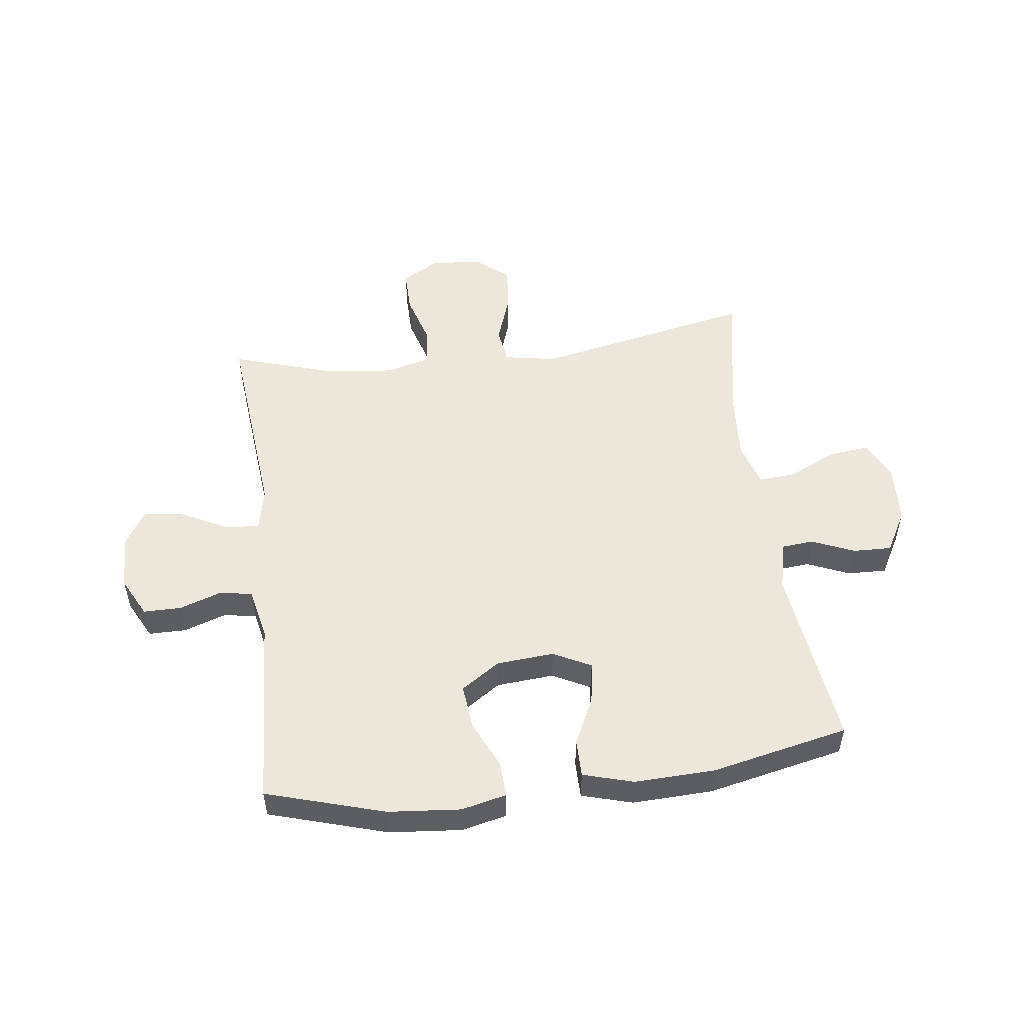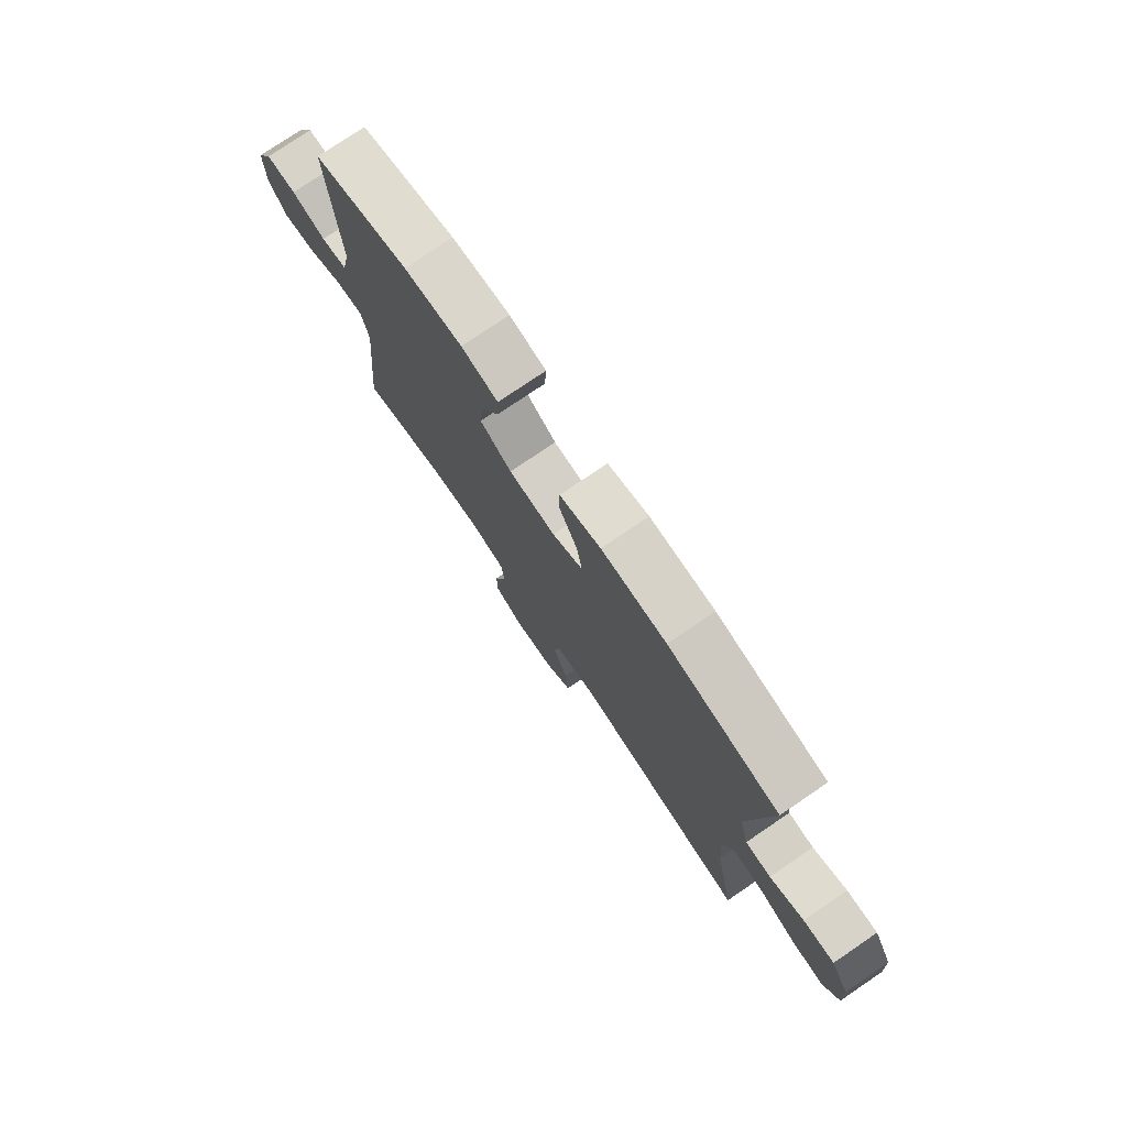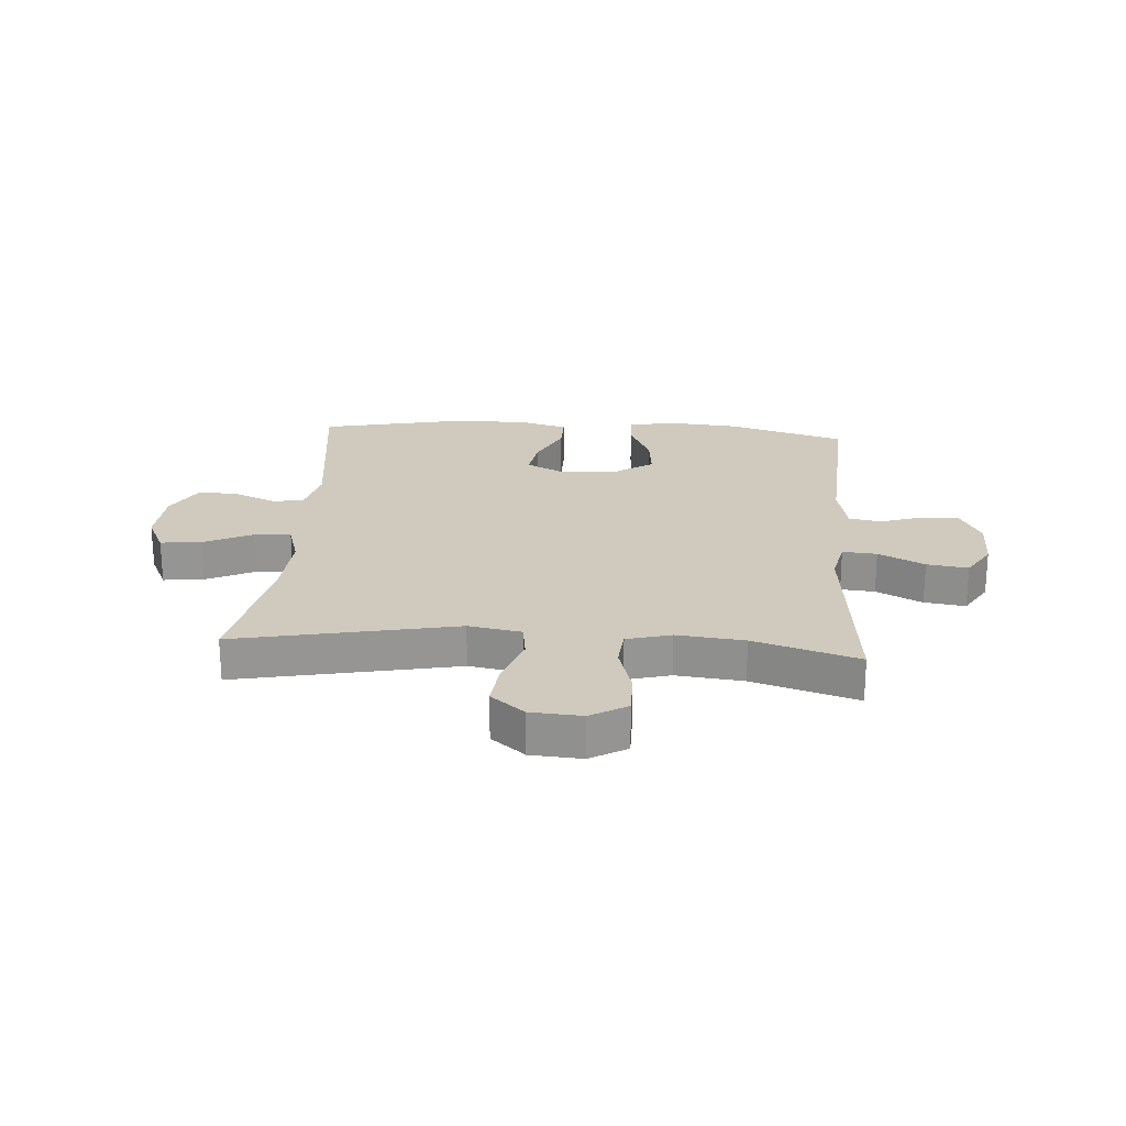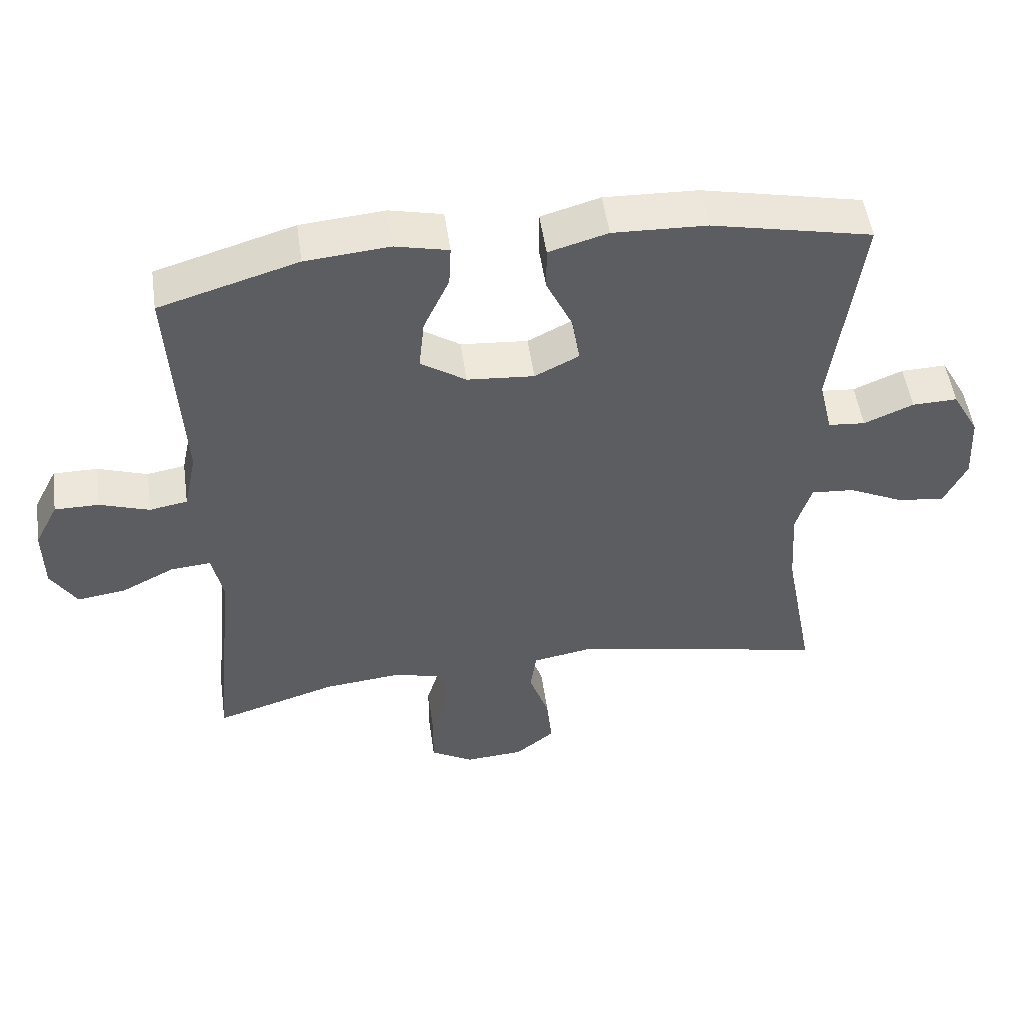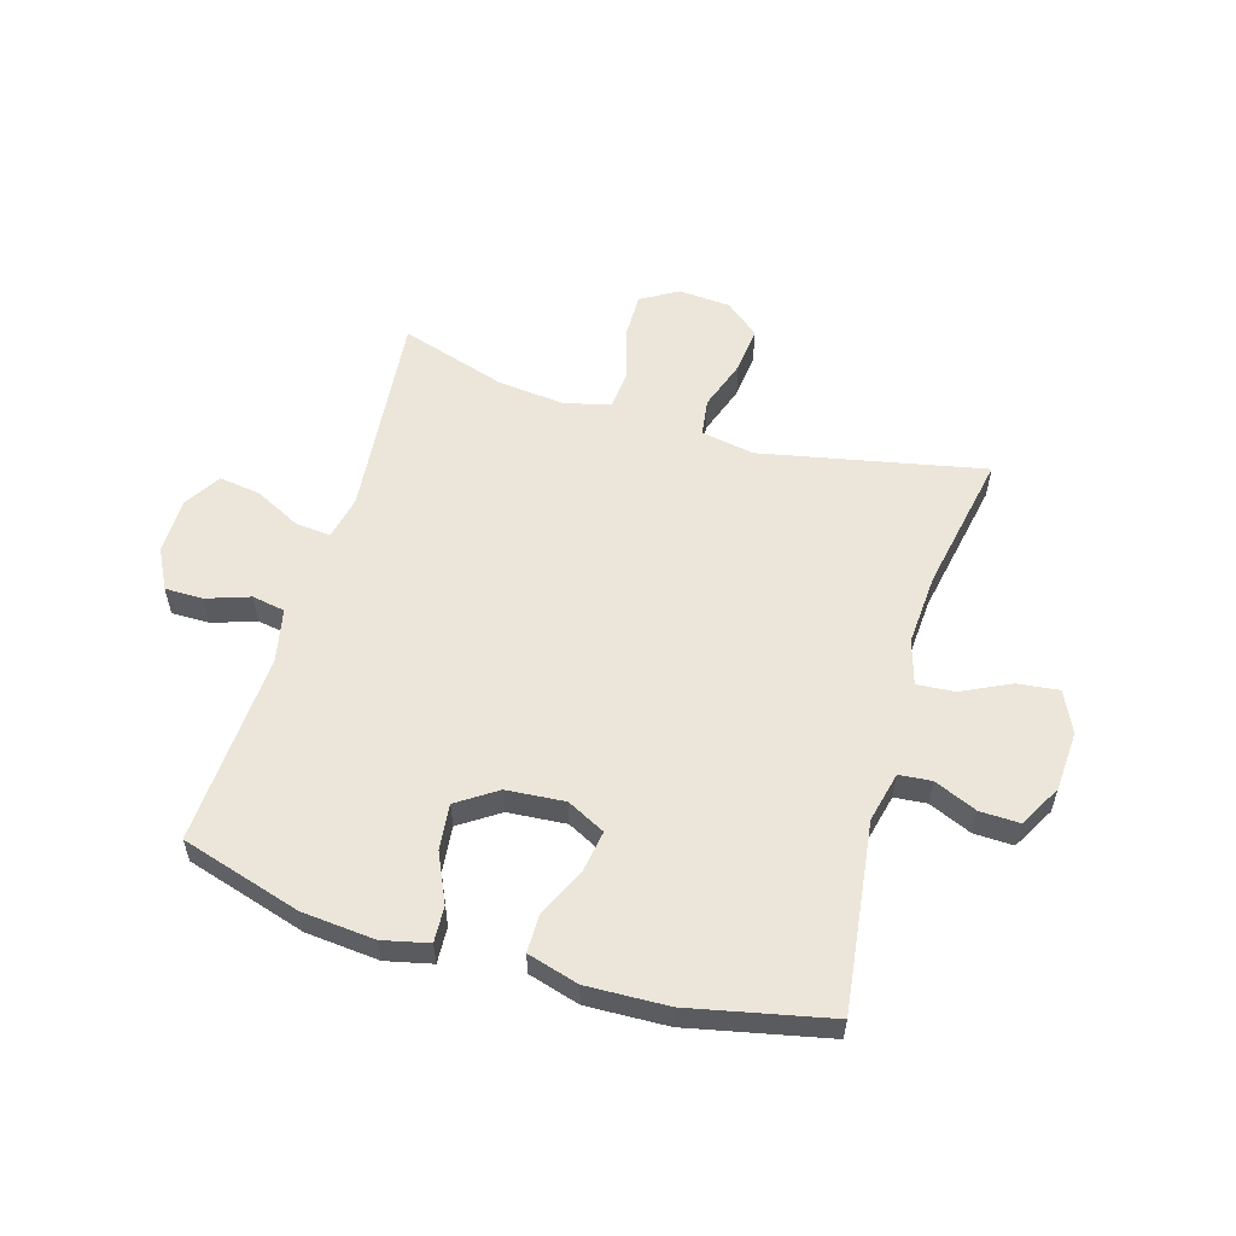
<metadata>
{"format":"obj","ext":"obj","renderer":"f3d","projection":"perspective","resolution":1024,"background":"white","views":[{"elev":51.8,"azim":-7.2,"up":"+Y"},{"elev":77.0,"azim":55.8,"up":"+Z"},{"elev":22.9,"azim":-175.8,"up":"+Y"},{"elev":51.4,"azim":-8.1,"up":"+Z"},{"elev":56.9,"azim":16.5,"up":"+Y"}]}
</metadata>
<code>
v 0.5 0.07 -0.5
v 0.122 0.07 -0.422
v 0.031 0.07 -0.438
v 0.022 0.07 -0.501
v 0.052 0.07 -0.588
v 0.06 0.07 -0.667
v 0.002 0.07 -0.714
v -0.086 0.07 -0.72
v -0.149 0.07 -0.683
v -0.148 0.07 -0.608
v -0.122 0.07 -0.52
v -0.128 0.07 -0.453
v -0.204 0.07 -0.432
v -0.32 0.07 -0.444
v -0.5 0.07 -0.5
v -0.466 0.07 -0.148
v -0.482 0.07 -0.073
v -0.541 0.07 -0.078
v -0.62 0.07 -0.118
v -0.691 0.07 -0.128
v -0.729 0.07 -0.066
v -0.73 0.07 0.029
v -0.695 0.07 0.097
v -0.63 0.07 0.097
v -0.557 0.07 0.072
v -0.501 0.07 0.082
v -0.482 0.07 0.172
v -0.5 0.07 0.5
v -0.296 0.07 0.561
v -0.172 0.07 0.572
v -0.094 0.07 0.554
v -0.097 0.07 0.493
v -0.135 0.07 0.41
v -0.143 0.07 0.333
v -0.076 0.07 0.288
v 0.023 0.07 0.28
v 0.088 0.07 0.313
v 0.077 0.07 0.383
v 0.038 0.07 0.466
v 0.038 0.07 0.531
v 0.125 0.07 0.556
v 0.263 0.07 0.551
v 0.5 0.07 0.5
v 0.459 0.07 0.182
v 0.479 0.07 0.097
v 0.534 0.07 0.092
v 0.607 0.07 0.123
v 0.674 0.07 0.125
v 0.714 0.07 0.053
v 0.72 0.07 -0.049
v 0.687 0.07 -0.118
v 0.617 0.07 -0.11
v 0.534 0.07 -0.07
v 0.47 0.07 -0.065
v 0.447 0.07 -0.141
v 0.455 0.07 -0.263
v 0.5 0 -0.5
v 0.122 0 -0.422
v 0.031 0 -0.438
v 0.022 0 -0.501
v 0.052 0 -0.588
v 0.06 0 -0.667
v 0.002 0 -0.714
v -0.086 0 -0.72
v -0.149 0 -0.683
v -0.148 0 -0.608
v -0.122 0 -0.52
v -0.128 0 -0.453
v -0.204 0 -0.432
v -0.32 0 -0.444
v -0.5 0 -0.5
v -0.466 0 -0.148
v -0.482 0 -0.073
v -0.541 0 -0.078
v -0.62 0 -0.118
v -0.691 0 -0.128
v -0.729 0 -0.066
v -0.73 0 0.029
v -0.695 0 0.097
v -0.63 0 0.097
v -0.557 0 0.072
v -0.501 0 0.082
v -0.482 0 0.172
v -0.5 0 0.5
v -0.296 0 0.561
v -0.172 0 0.572
v -0.094 0 0.554
v -0.097 0 0.493
v -0.135 0 0.41
v -0.143 0 0.333
v -0.076 0 0.288
v 0.023 0 0.28
v 0.088 0 0.313
v 0.077 0 0.383
v 0.038 0 0.466
v 0.038 0 0.531
v 0.125 0 0.556
v 0.263 0 0.551
v 0.5 0 0.5
v 0.459 0 0.182
v 0.479 0 0.097
v 0.534 0 0.092
v 0.607 0 0.123
v 0.674 0 0.125
v 0.714 0 0.053
v 0.72 0 -0.049
v 0.687 0 -0.118
v 0.617 0 -0.11
v 0.534 0 -0.07
v 0.47 0 -0.065
v 0.447 0 -0.141
v 0.455 0 -0.263
f 51 52 53
f 50 51 53
f 49 50 53
f 48 49 53
f 47 48 53
f 46 47 53
f 45 46 53 54
f 44 45 54 55
f 42 43 44
f 41 42 44
f 40 41 44
f 39 40 44
f 38 39 44
f 37 38 44 55
f 31 32 33
f 30 31 33
f 29 30 33
f 28 29 33
f 27 28 33
f 26 27 33 34
f 23 24 25
f 22 23 25
f 21 22 25
f 20 21 25
f 19 20 25
f 18 19 25
f 17 18 25 26
f 26 34 35
f 17 26 35
f 16 17 35
f 9 10 11
f 8 9 11
f 7 8 11
f 6 7 11
f 5 6 11
f 4 5 11
f 3 4 11 12
f 2 3 12 13
f 56 1 2
f 56 2 13
f 55 56 13
f 37 55 13
f 36 37 13
f 16 35 36
f 15 16 36
f 14 15 36
f 13 14 36
f 109 108 107
f 109 107 106
f 109 106 105
f 109 105 104
f 109 104 103
f 109 103 102
f 110 109 102 101
f 111 110 101 100
f 100 99 98
f 100 98 97
f 100 97 96
f 100 96 95
f 100 95 94
f 111 100 94 93
f 89 88 87
f 89 87 86
f 89 86 85
f 89 85 84
f 89 84 83
f 90 89 83 82
f 81 80 79
f 81 79 78
f 81 78 77
f 81 77 76
f 81 76 75
f 81 75 74
f 82 81 74 73
f 91 90 82
f 91 82 73
f 91 73 72
f 67 66 65
f 67 65 64
f 67 64 63
f 67 63 62
f 67 62 61
f 67 61 60
f 68 67 60 59
f 69 68 59 58
f 58 57 112
f 69 58 112
f 69 112 111
f 69 111 93
f 69 93 92
f 92 91 72
f 92 72 71
f 92 71 70
f 92 70 69
f 1 57 58 2
f 2 58 59 3
f 3 59 60 4
f 4 60 61 5
f 5 61 62 6
f 6 62 63 7
f 7 63 64 8
f 8 64 65 9
f 9 65 66 10
f 10 66 67 11
f 11 67 68 12
f 12 68 69 13
f 13 69 70 14
f 14 70 71 15
f 15 71 72 16
f 16 72 73 17
f 17 73 74 18
f 18 74 75 19
f 19 75 76 20
f 20 76 77 21
f 21 77 78 22
f 22 78 79 23
f 23 79 80 24
f 24 80 81 25
f 25 81 82 26
f 26 82 83 27
f 27 83 84 28
f 28 84 85 29
f 29 85 86 30
f 30 86 87 31
f 31 87 88 32
f 32 88 89 33
f 33 89 90 34
f 34 90 91 35
f 35 91 92 36
f 36 92 93 37
f 37 93 94 38
f 38 94 95 39
f 39 95 96 40
f 40 96 97 41
f 41 97 98 42
f 42 98 99 43
f 43 99 100 44
f 44 100 101 45
f 45 101 102 46
f 46 102 103 47
f 47 103 104 48
f 48 104 105 49
f 49 105 106 50
f 50 106 107 51
f 51 107 108 52
f 52 108 109 53
f 53 109 110 54
f 54 110 111 55
f 55 111 112 56
f 56 112 57 1

</code>
